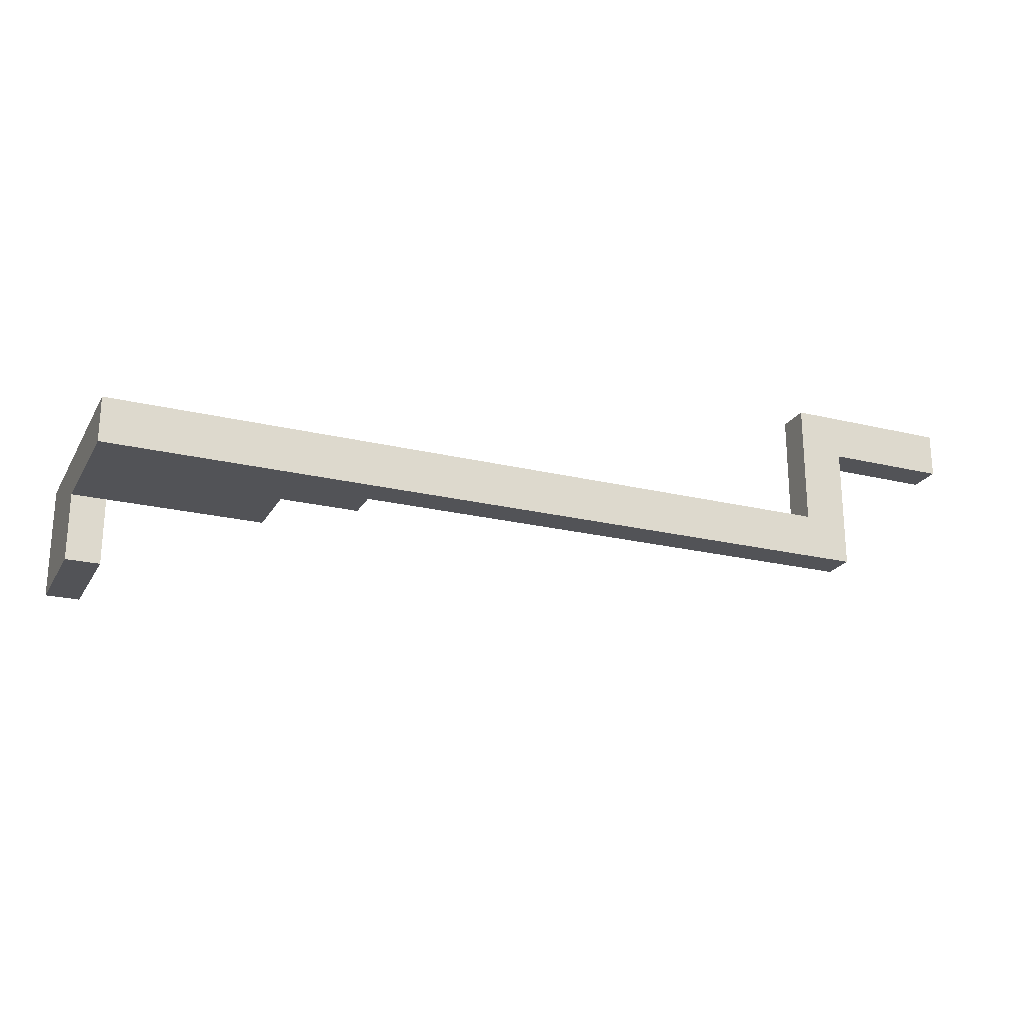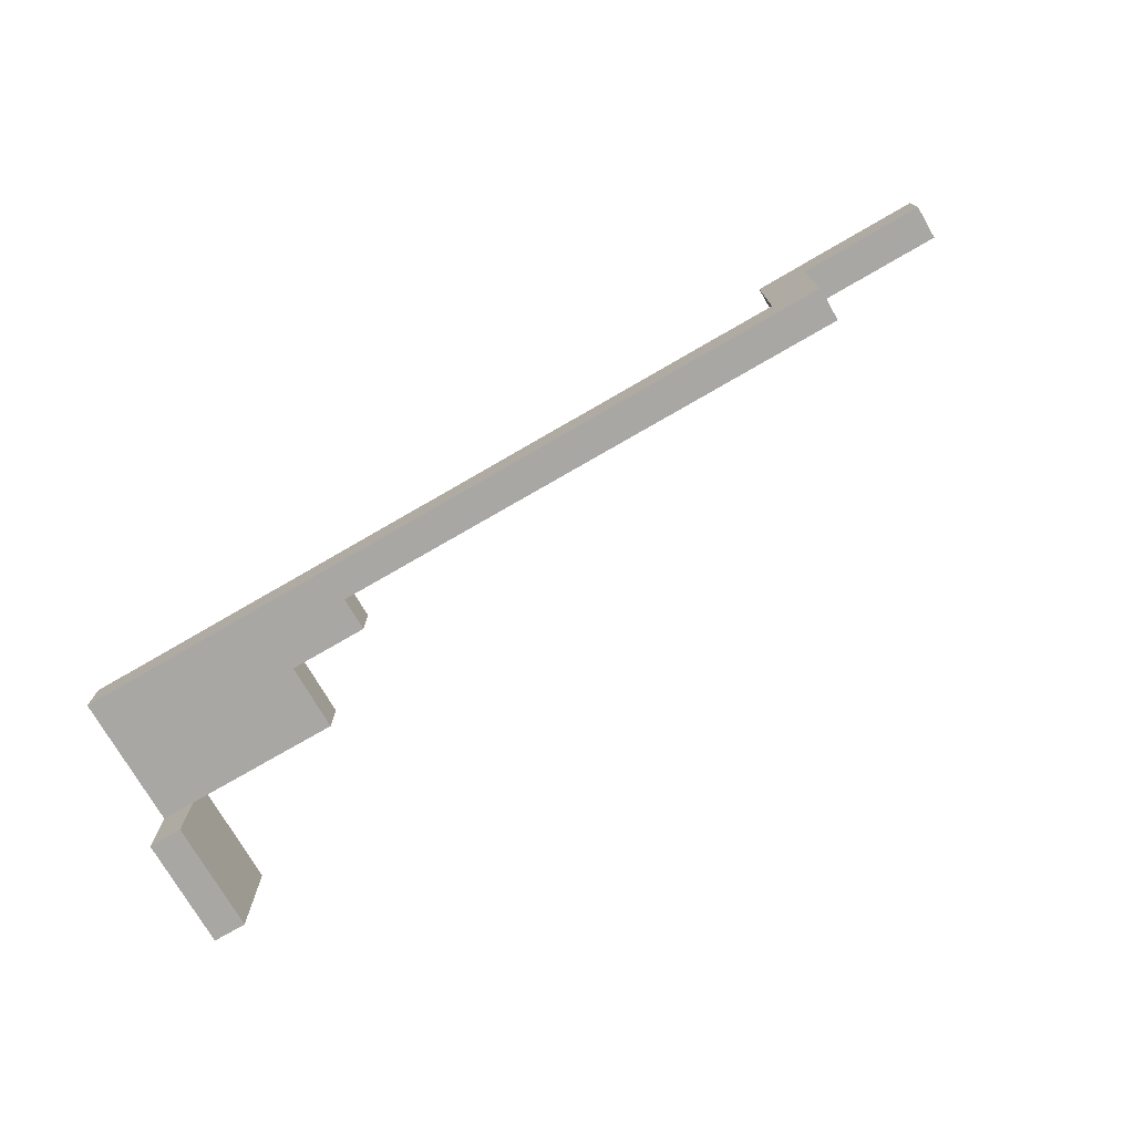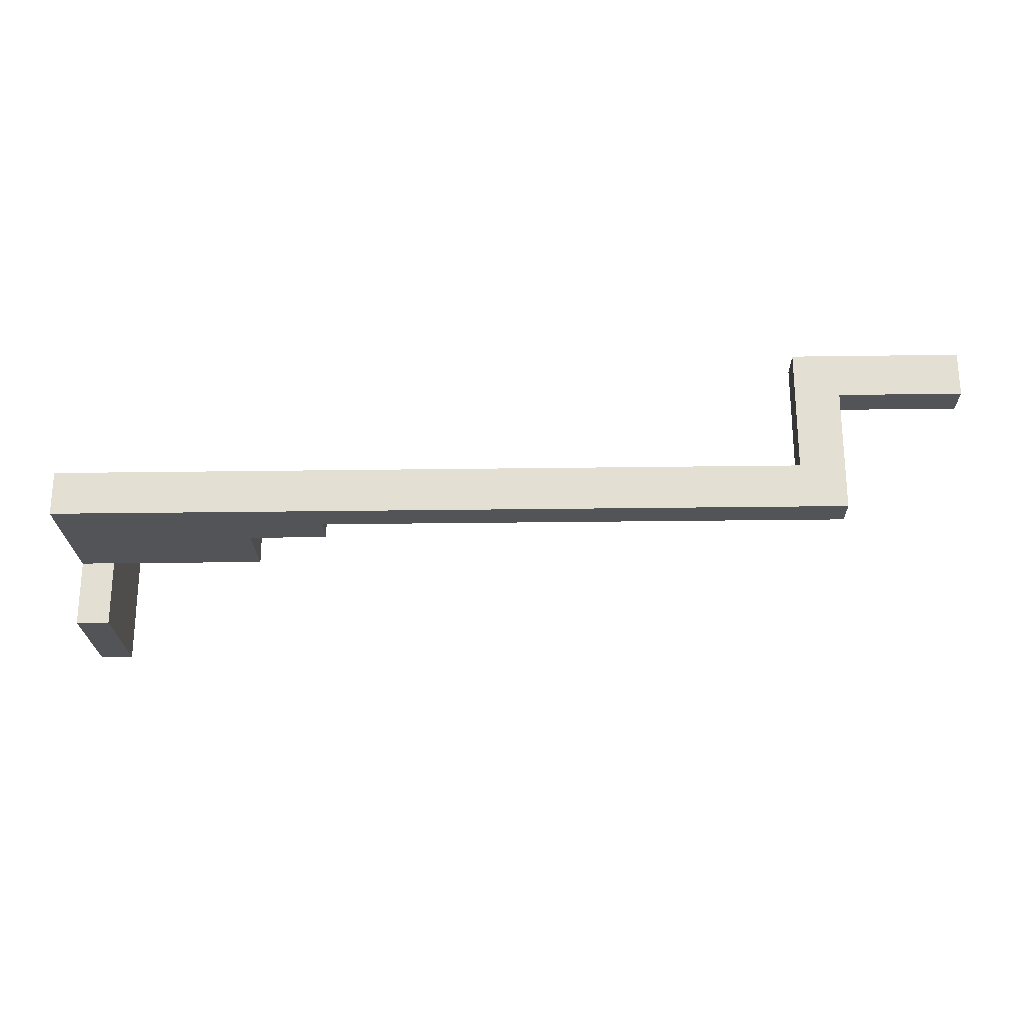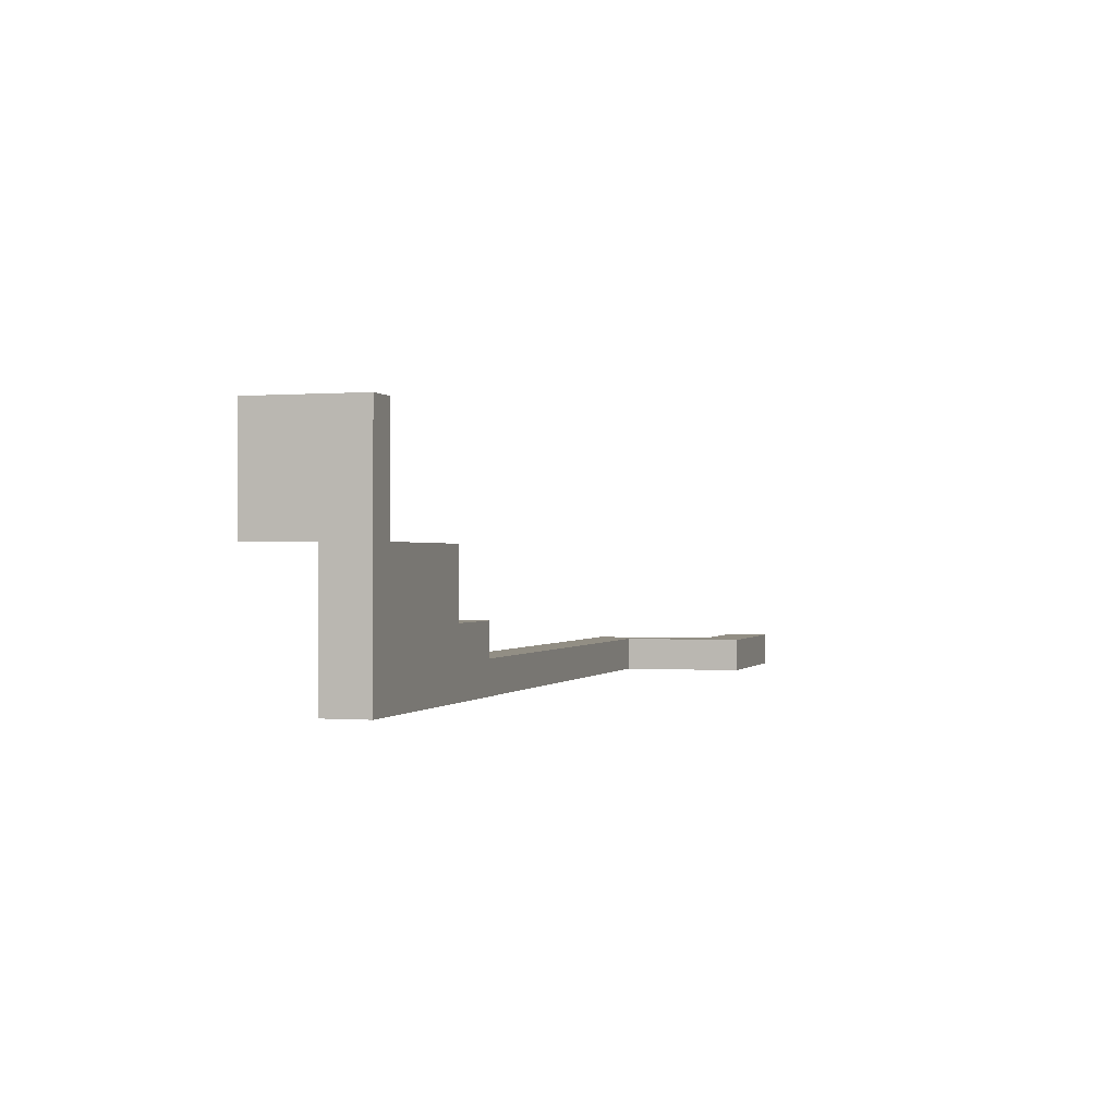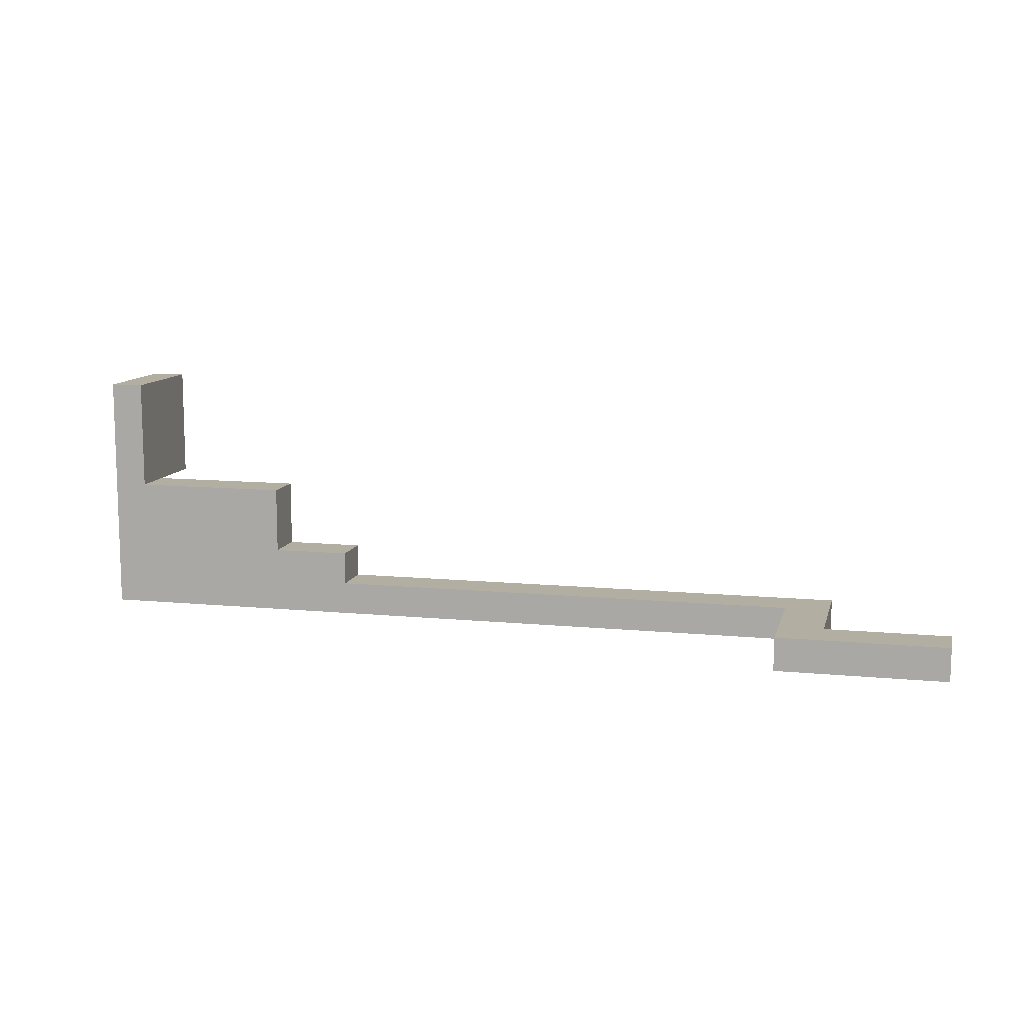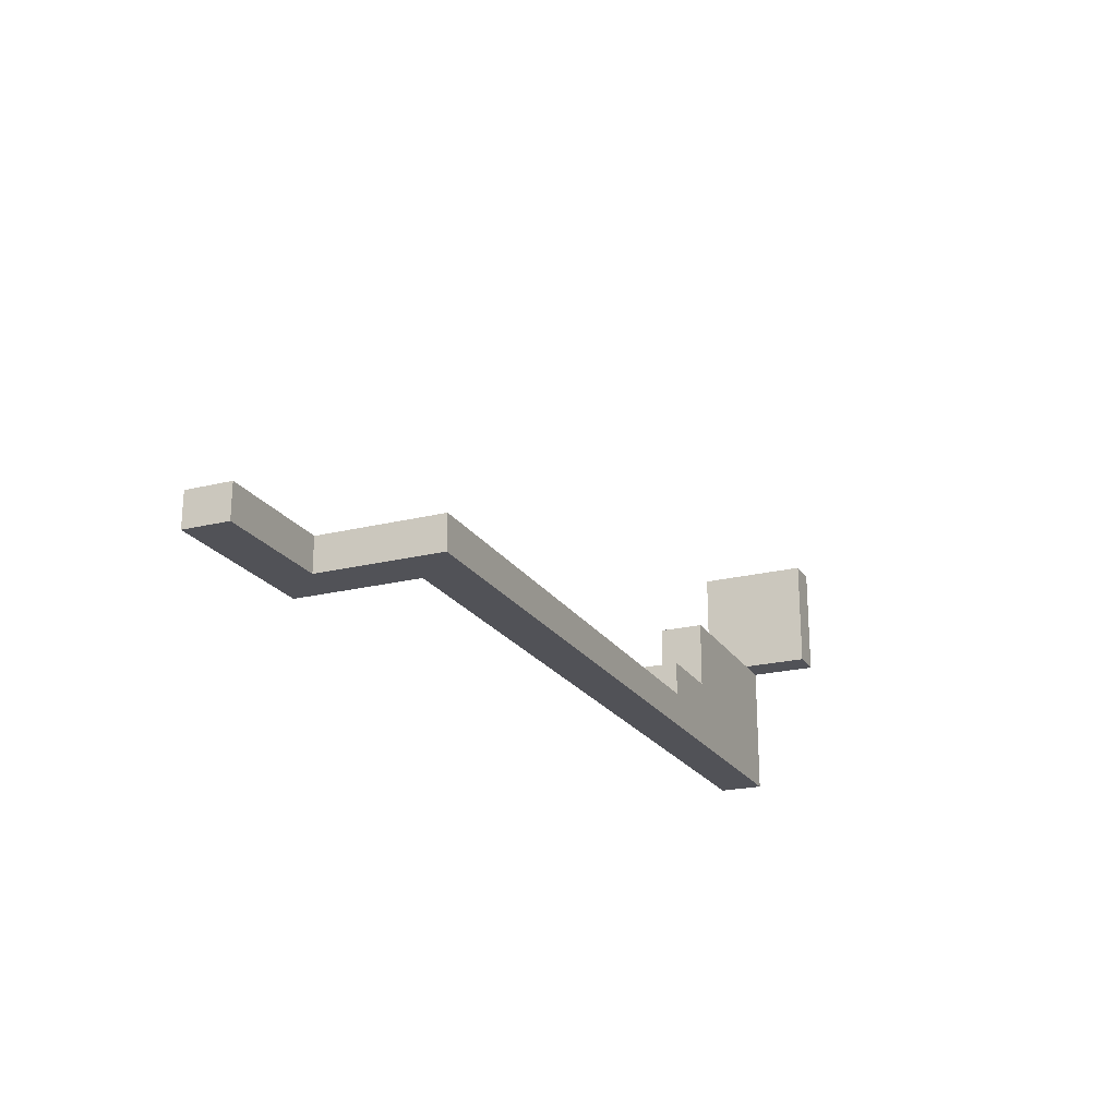
<metadata>
{"format":"obj","ext":"obj","renderer":"f3d","projection":"perspective","resolution":1024,"background":"white","views":[{"elev":-22.3,"azim":-22.9,"up":"+Z"},{"elev":-74.7,"azim":30.1,"up":"+Z"},{"elev":-23.4,"azim":1.4,"up":"+Z"},{"elev":-0.2,"azim":-73.1,"up":"+Y"},{"elev":10.8,"azim":13.6,"up":"+Y"},{"elev":-21.5,"azim":113.7,"up":"+Y"}]}
</metadata>
<code>
g pb_Mesh181386
v -1 -6 0
v -4 -6 0
v -1 4 0
v -4 4 0
v -4 -6 0
v -4 -6 -4
v -4 4 0
v -4 4 -4
v -4 -6 -10
v -1 -6 -10
v -4 4 -10
v -1 4 -10
v -1 -6 -4
v -1 -6 0
v -1 4 -4
v -1 4 0
v -1 4 0
v -4 4 0
v -1 4 -4
v -4 4 -4
v -1 -18 -4
v -4 -18 -4
v -1 -18 0
v -4 -18 0
v -1 -6 0
v -1 -6 -4
v 13 -6 0
v 13 -6 -4
v 13 -18 -4
v 13 -18 0
v -4 -6 -4
v -1 -12 -4
v -1 -6 -4
v -4 -12 -4
v 13 -6 -4
v 13 -12 0
v 13 -6 0
v 13 -12 -4
v -4 -12 0
v -4 -12 -4
v -1 -12 0
v -4 -12 0
v 13 -12 0
v 13 -6 0
v 13 -12 -4
v 13 -6 -4
v 13 -12 0
v 13 -12 -4
v 20 -12 0
v 20 -12 -4
v 20 -18 -4
v 20 -18 0
v -4 -15 -4
v -1 -18 -4
v -1 -15 -4
v -4 -18 -4
v 67 -15 -4
v 67 -18 0
v 67 -15 0
v 67 -18 -4
v 20 -12 -4
v 20 -15 0
v 20 -12 0
v 20 -15 -4
v -4 -18 0
v -4 -18 -4
v -4 -15 -4
v -4 -15 0
v -1 -18 0
v -4 -18 0
v -4 -15 0
v -1 -15 0
v 13 -18 0
v 13 -15 0
v 13 -18 -4
v 13 -15 -4
v 20 -18 0
v 20 -15 0
v 20 -12 0
v 20 -15 -4
v 20 -12 -4
v 20 -18 -4
v 63 -18 0
v 63 -15 0
v 20 -15 0
v 20 -15 -4
v 63 -15 0
v 63 -15 -4
v 63 -15 -4
v 63 -18 -4
v 63 -18 -4
v 63 -18 0
v 63 -18 11
v 63 -15 11
v 67 -18 11
v 67 -15 11
v 67 -15 0
v 67 -15 -4
v 67 -15 -4
v 67 -18 -4
v 67 -18 -4
v 67 -18 0
v 63 -18 0
v 63 -15 0
v 63 -18 7
v 63 -15 7
v 67 -18 7
v 63 -18 7
v 63 -15 7
v 67 -15 7
v 67 -15 7
v 67 -18 7
v 63 -18 11
v 63 -15 11
v 67 -18 11
v 63 -18 11
v 63 -15 11
v 67 -15 11
v 78 -15 7
v 78 -18 7
v 78 -15 11
v 78 -18 11
v 67 -15 7
v 67 -18 7
v 78 -15 7
v 78 -18 7
v 78 -15 11
v 78 -15 7
v 78 -18 7
v 78 -18 11
v 78 -18 11
v 78 -15 11
v -4 -6 -4
v -1 -6 -4
v -4 -6 -10
v -1 -6 -10
v -4 4 -10
v -4 -6 -10
v -1 -6 -10
v -1 4 -10
v -1 4 -10
v -4 4 -10
g pb_Mesh181386_0
f 3 2 1
f 3 4 2
f 7 6 5
f 7 8 6
f 11 10 9
f 11 12 10
f 15 14 13
f 15 16 14
f 19 18 17
f 19 20 18
f 23 22 21
f 23 24 22
f 27 26 25
f 27 28 26
f 29 23 21
f 29 30 23
f 33 32 31
f 32 34 31
f 37 36 35
f 36 38 35
f 6 40 39
f 6 39 5
f 2 42 41
f 2 41 1
f 1 41 43
f 1 43 44
f 46 45 33
f 45 32 33
f 49 48 47
f 49 50 48
f 51 30 29
f 51 52 30
f 55 54 53
f 54 56 53
f 32 55 34
f 55 53 34
f 59 58 57
f 58 60 57
f 63 62 61
f 62 64 61
f 67 66 65
f 67 65 68
f 40 67 68
f 40 68 39
f 71 70 69
f 71 69 72
f 42 71 72
f 42 72 41
f 72 69 73
f 72 73 74
f 41 72 74
f 41 74 43
f 76 75 55
f 75 54 55
f 45 76 32
f 76 55 32
f 74 73 77
f 74 77 78
f 43 74 78
f 43 78 79
f 81 80 45
f 80 76 45
f 80 82 76
f 82 75 76
f 83 78 77
f 83 84 78
f 87 86 85
f 87 88 86
f 89 82 80
f 89 90 82
f 91 52 51
f 91 92 52
f 95 94 93
f 95 96 94
f 97 88 87
f 97 98 88
f 99 90 89
f 99 100 90
f 101 92 91
f 101 102 92
f 105 104 103
f 105 106 104
f 107 92 102
f 107 108 92
f 109 97 87
f 109 110 97
f 111 58 59
f 111 112 58
f 113 106 105
f 113 114 106
f 115 108 107
f 115 116 108
f 117 110 109
f 117 118 110
f 121 120 119
f 121 122 120
f 125 124 123
f 125 126 124
f 127 110 118
f 127 128 110
f 129 115 107
f 129 130 115
f 131 96 95
f 131 132 96
f 135 134 133
f 135 136 134
f 137 6 8
f 137 138 6
f 139 15 13
f 139 140 15
f 141 20 19
f 141 142 20

</code>
